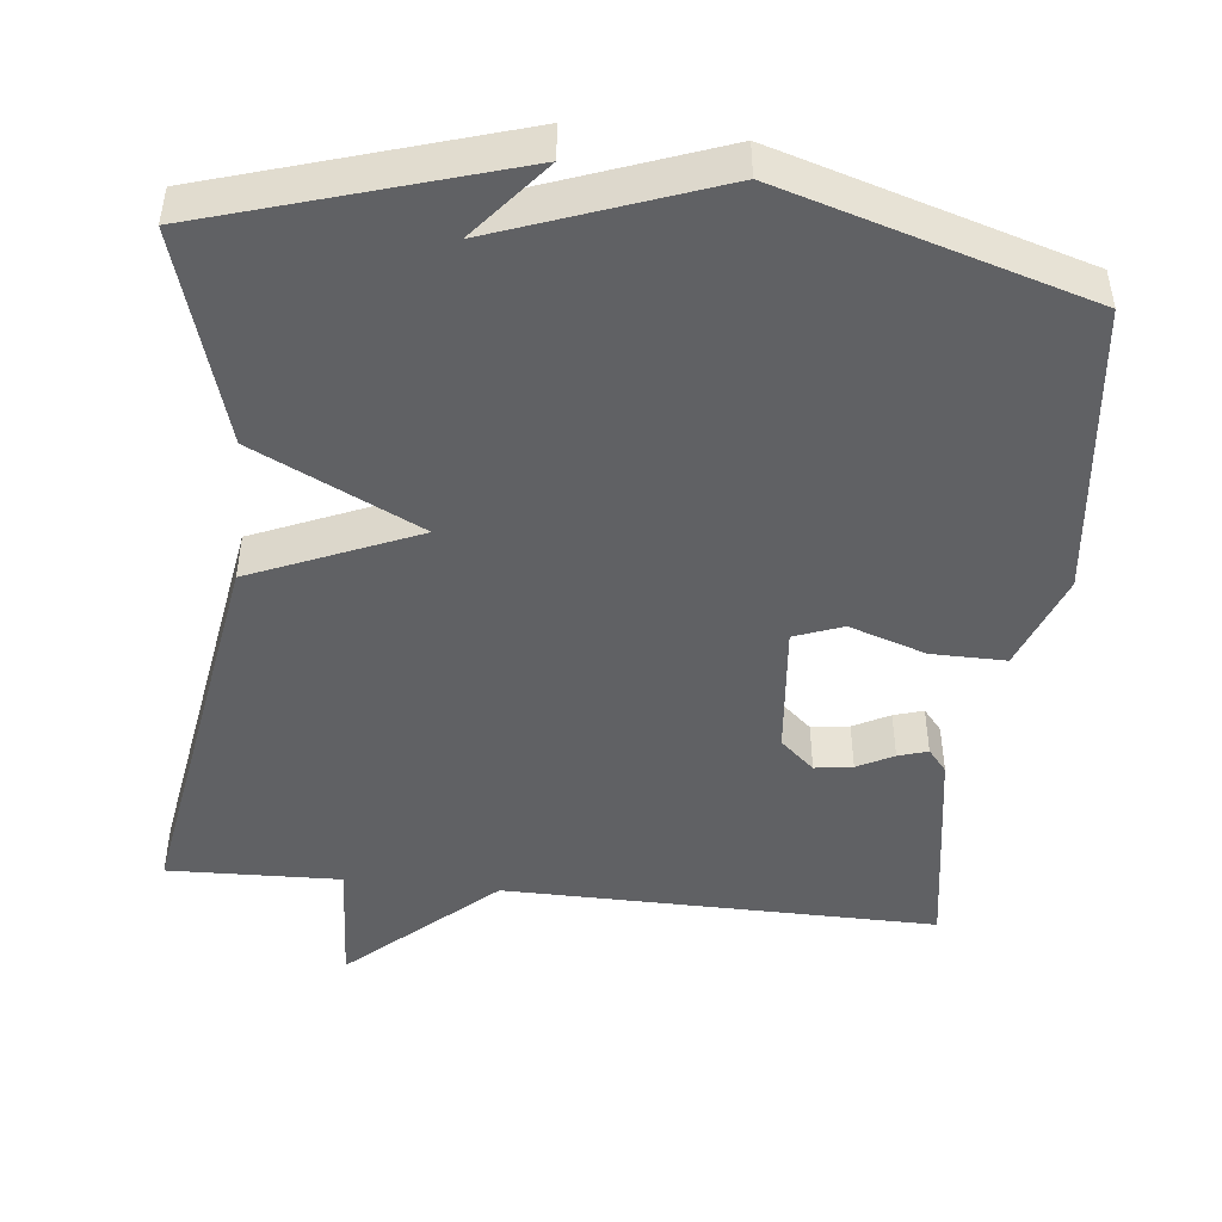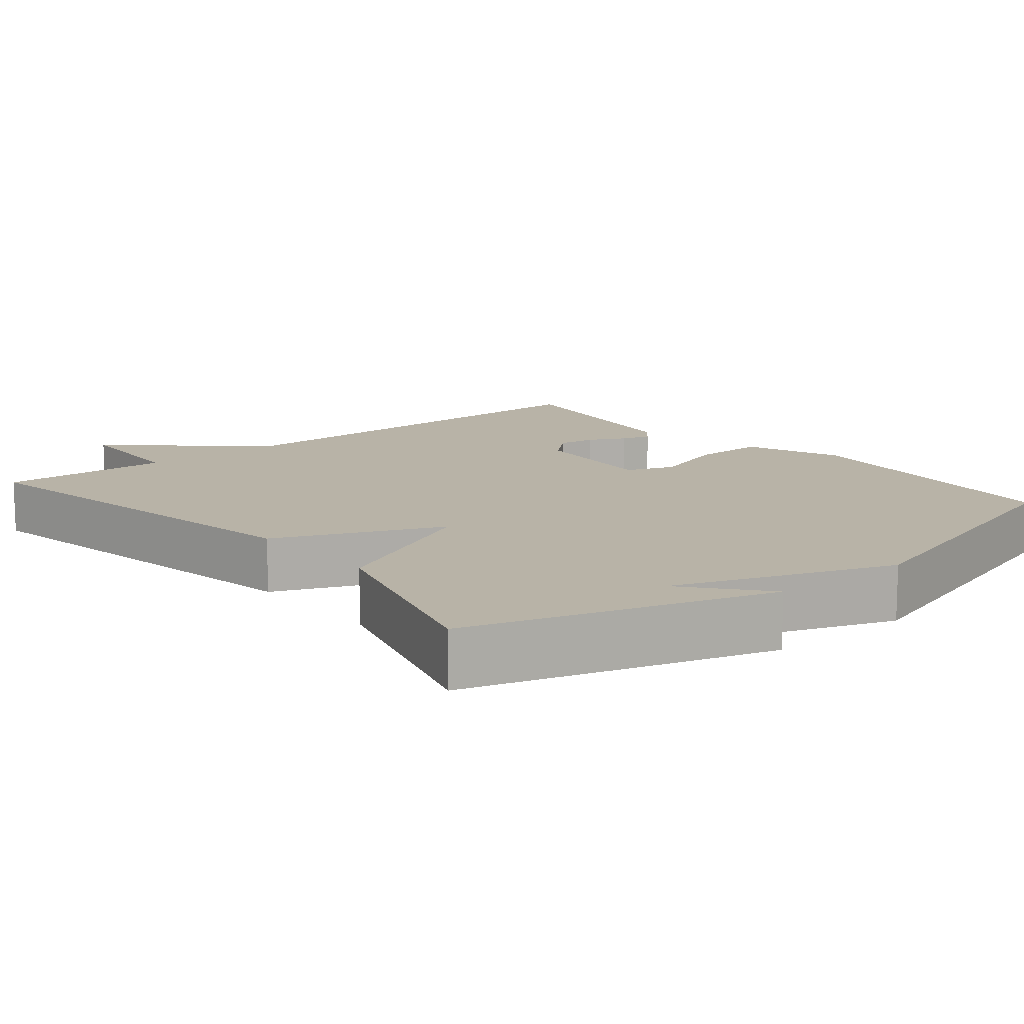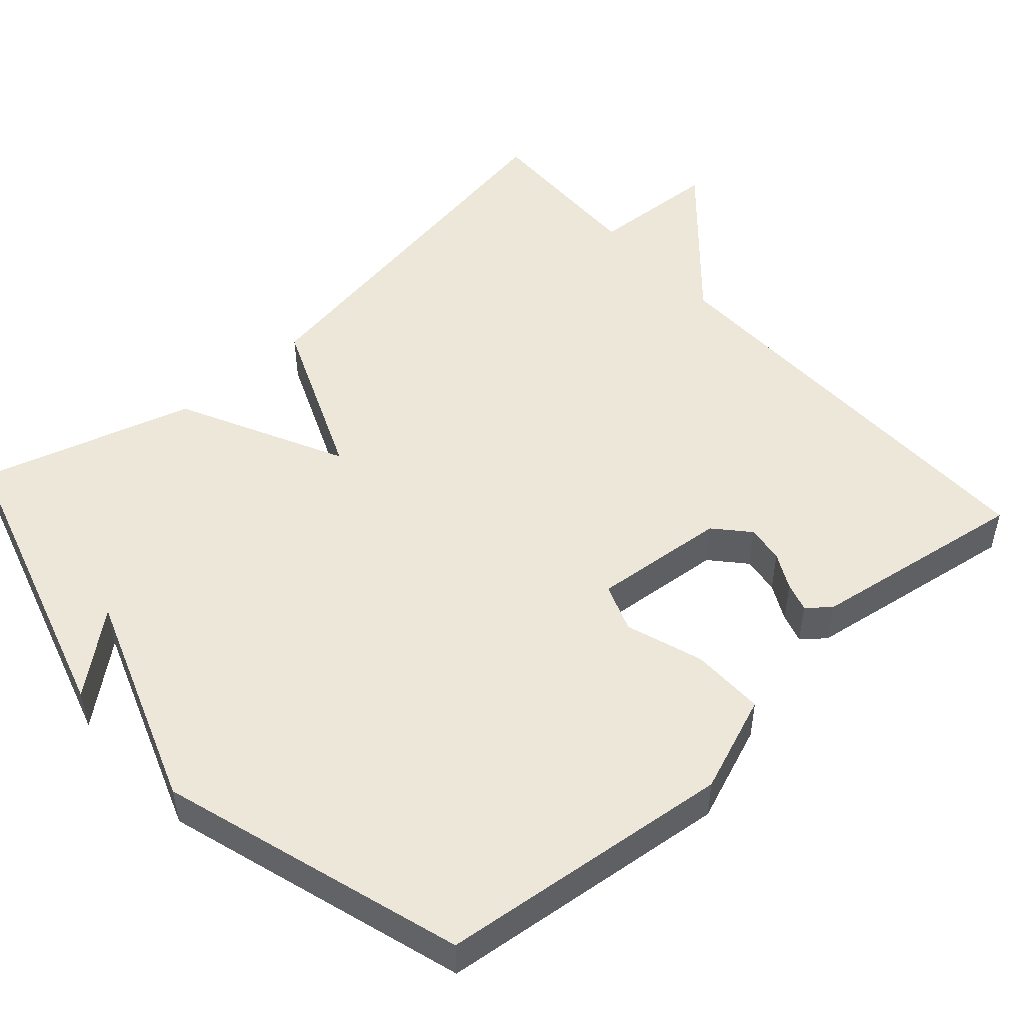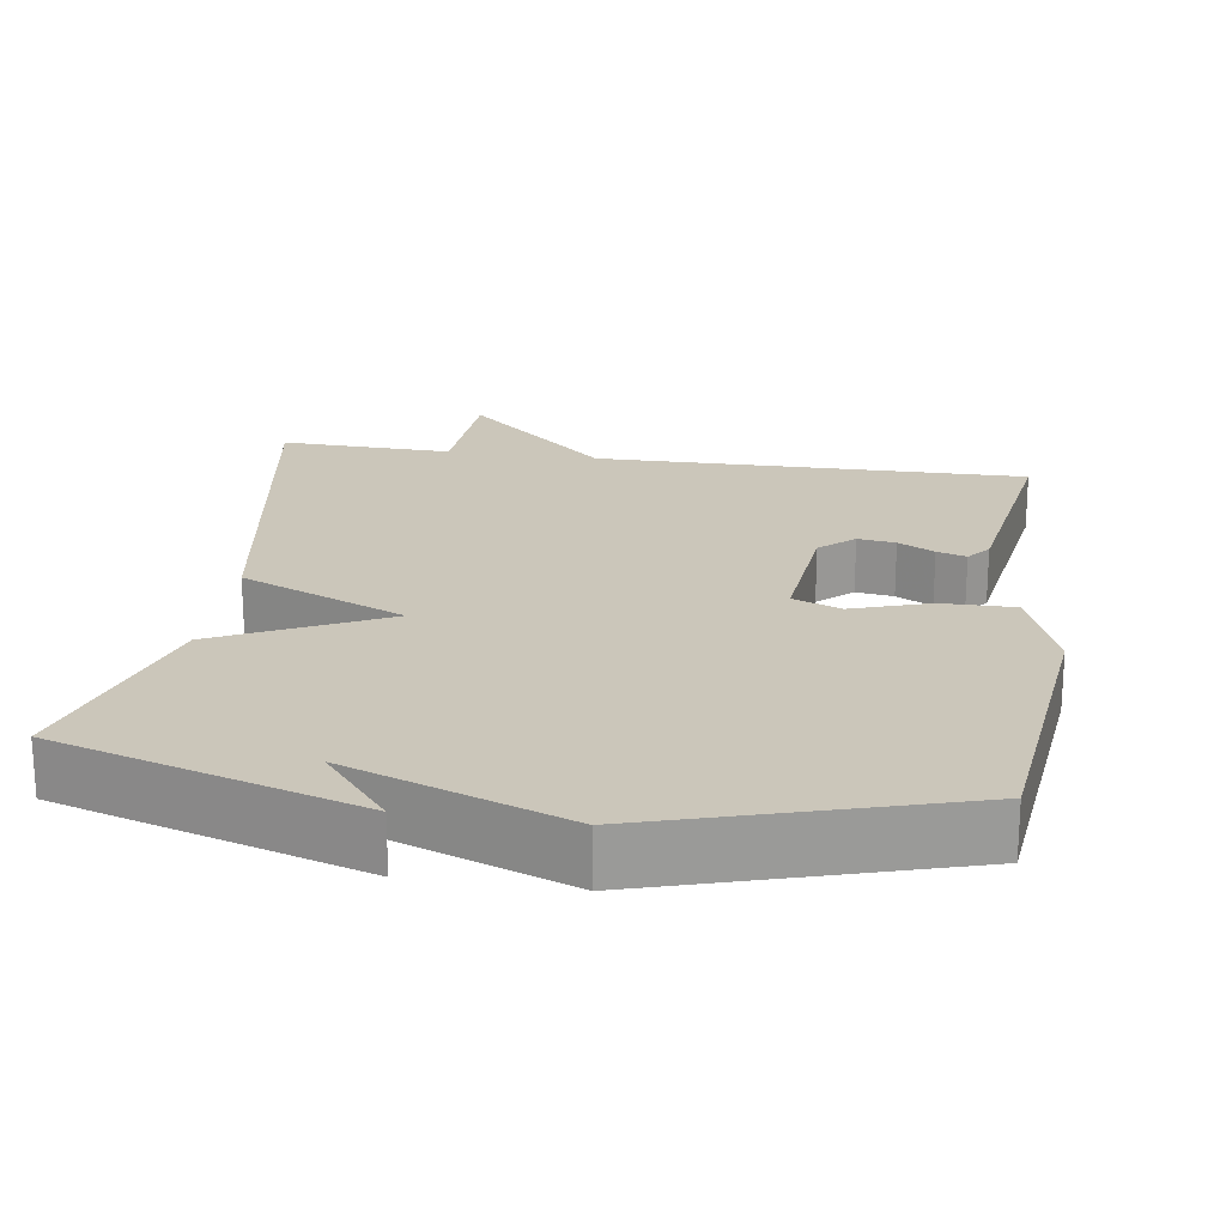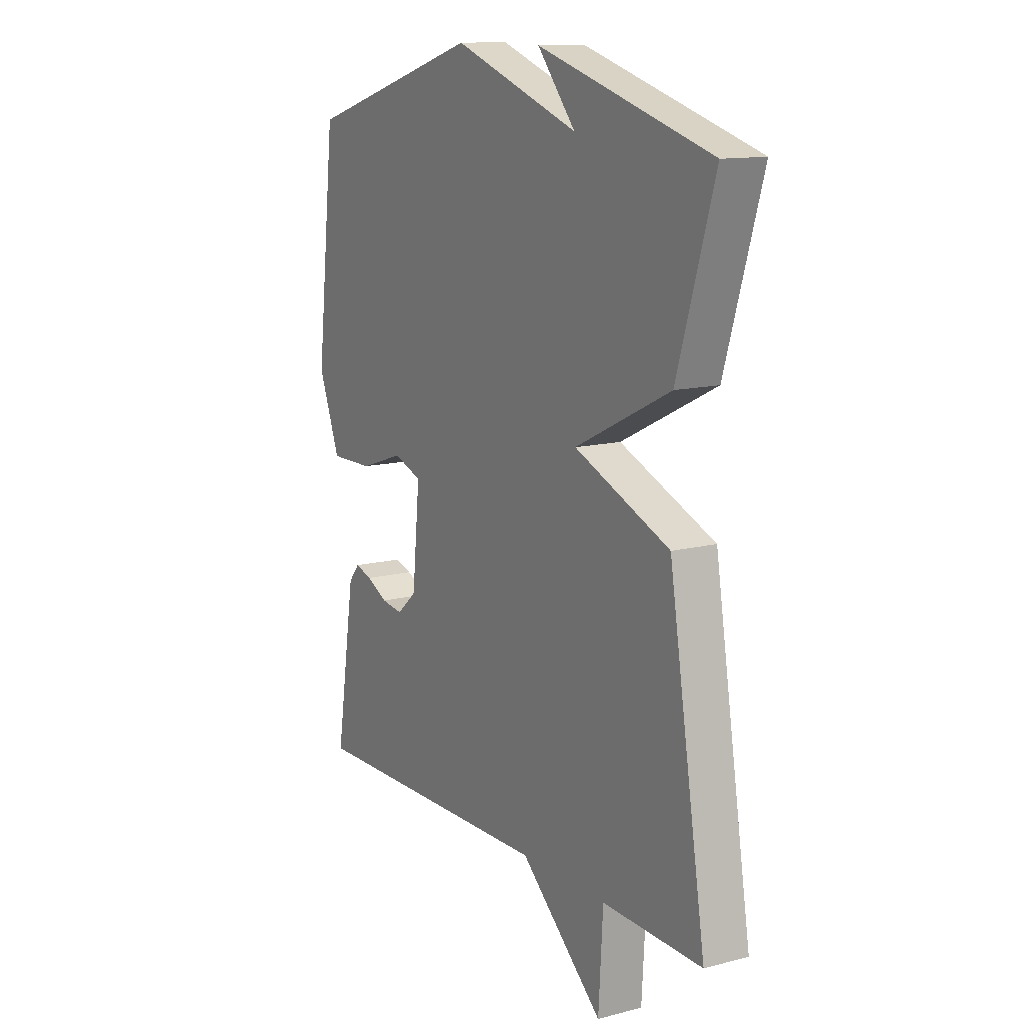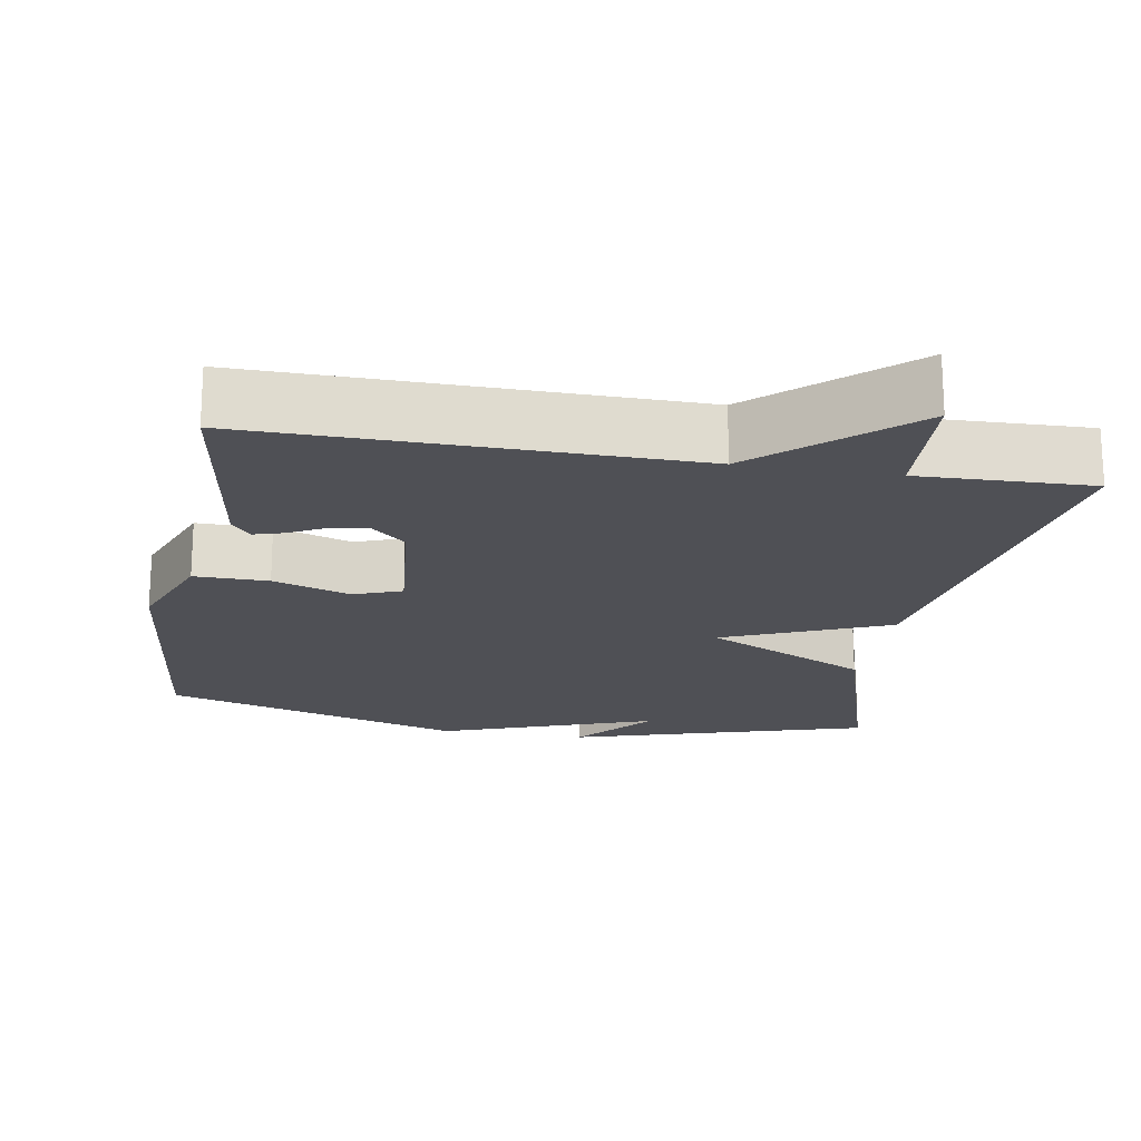
<metadata>
{"format":"obj","ext":"obj","renderer":"f3d","projection":"perspective","resolution":1024,"background":"white","views":[{"elev":-46.9,"azim":-6.1,"up":"+Y"},{"elev":12.7,"azim":-39.6,"up":"+Y"},{"elev":50.2,"azim":48.0,"up":"+Y"},{"elev":21.2,"azim":8.5,"up":"+Y"},{"elev":12.7,"azim":-121.0,"up":"+Z"},{"elev":-19.4,"azim":170.2,"up":"+Y"}]}
</metadata>
<code>
v -0.5 0.07 0.5
v -0.102 0.07 0.621
v -0.189 0.07 0.516
v 0.098 0.07 0.621
v 0.5 0.07 0.5
v 0.544 0.07 0.11
v 0.495 0.07 -0.019
v 0.397 0.07 -0.018
v 0.295 0.07 0.016
v 0.231 0.07 -0.008
v 0.248 0.07 -0.185
v 0.293 0.07 -0.225
v 0.343 0.07 -0.218
v 0.391 0.07 -0.193
v 0.43 0.07 -0.181
v 0.455 0.07 -0.211
v 0.5 0.07 -0.5
v -0.072 0.07 -0.493
v -0.262 0.07 -0.664
v -0.272 0.07 -0.493
v -0.5 0.07 -0.5
v -0.415 0.07 0.018
v -0.196 0.07 0.111
v -0.415 0.07 0.218
v -0.5 0 0.5
v -0.102 0 0.621
v -0.189 0 0.516
v 0.098 0 0.621
v 0.5 0 0.5
v 0.544 0 0.11
v 0.495 0 -0.019
v 0.397 0 -0.018
v 0.295 0 0.016
v 0.231 0 -0.008
v 0.248 0 -0.185
v 0.293 0 -0.225
v 0.343 0 -0.218
v 0.391 0 -0.193
v 0.43 0 -0.181
v 0.455 0 -0.211
v 0.5 0 -0.5
v -0.072 0 -0.493
v -0.262 0 -0.664
v -0.272 0 -0.493
v -0.5 0 -0.5
v -0.415 0 0.018
v -0.196 0 0.111
v -0.415 0 0.218
f 23 24 1
f 20 21 22 23
f 18 19 20 23
f 17 18 23
f 15 16 17
f 14 15 17
f 13 14 17
f 12 13 17
f 11 12 17 23
f 10 11 23 1
f 7 8 9
f 6 7 9
f 5 6 9
f 4 5 9
f 3 4 9
f 3 9 10 1
f 1 2 3
f 25 48 47
f 47 46 45 44
f 47 44 43 42
f 47 42 41
f 41 40 39
f 41 39 38
f 41 38 37
f 41 37 36
f 47 41 36 35
f 25 47 35 34
f 33 32 31
f 33 31 30
f 33 30 29
f 33 29 28
f 33 28 27
f 25 34 33 27
f 27 26 25
f 1 25 26 2
f 2 26 27 3
f 3 27 28 4
f 4 28 29 5
f 5 29 30 6
f 6 30 31 7
f 7 31 32 8
f 8 32 33 9
f 9 33 34 10
f 10 34 35 11
f 11 35 36 12
f 12 36 37 13
f 13 37 38 14
f 14 38 39 15
f 15 39 40 16
f 16 40 41 17
f 17 41 42 18
f 18 42 43 19
f 19 43 44 20
f 20 44 45 21
f 21 45 46 22
f 22 46 47 23
f 23 47 48 24
f 24 48 25 1

</code>
